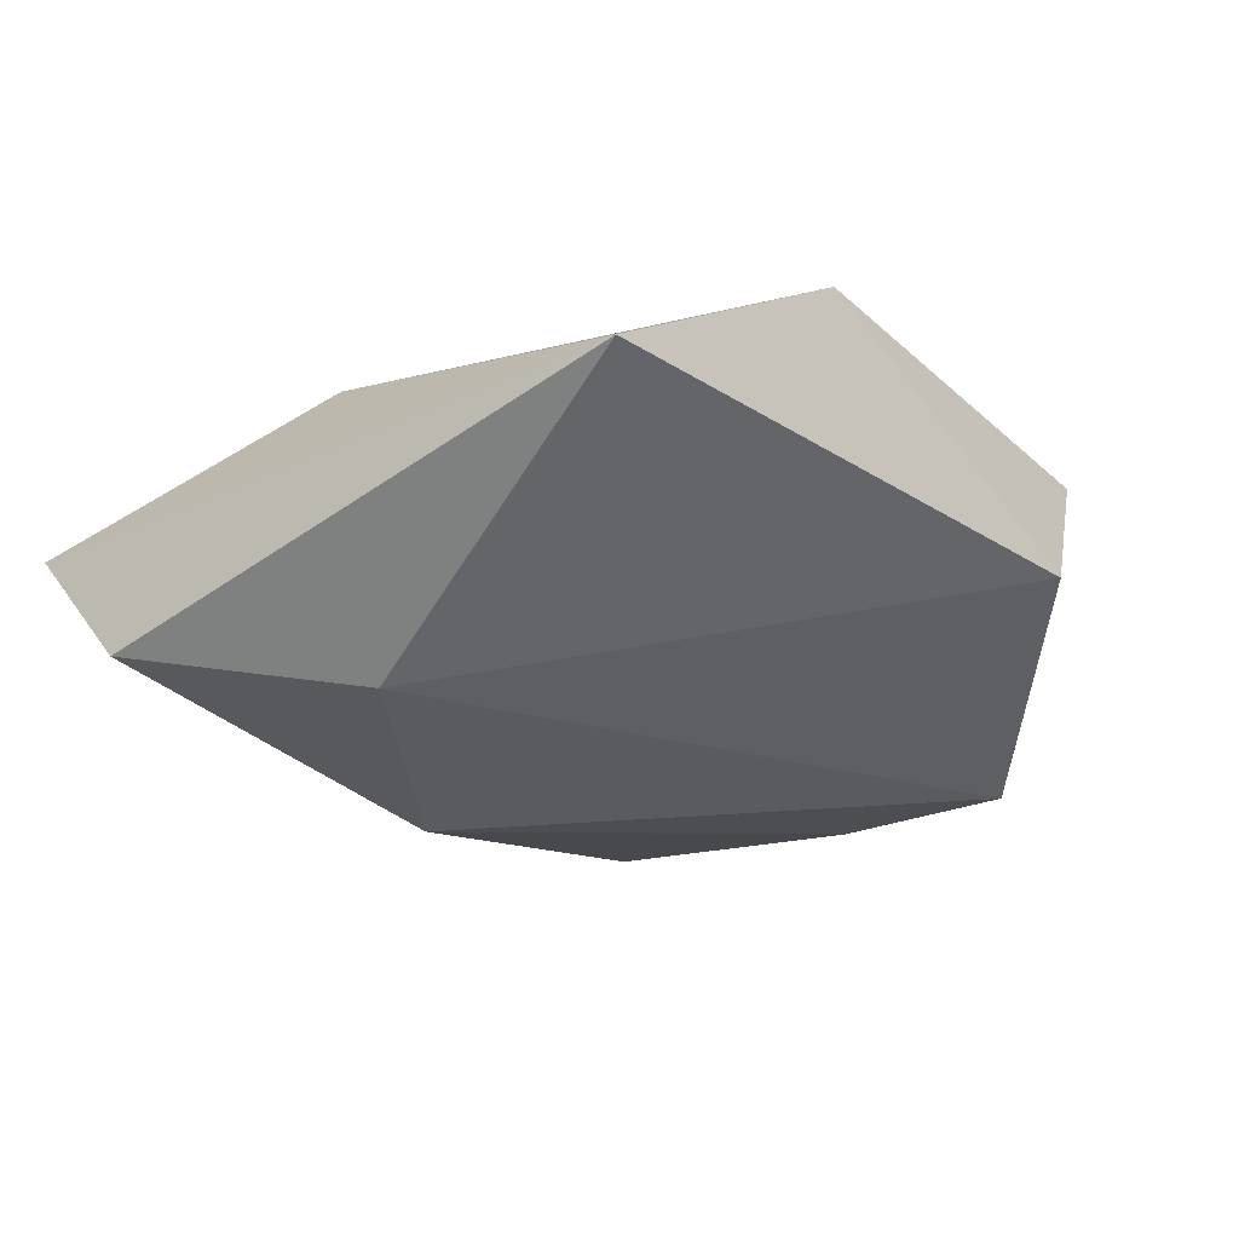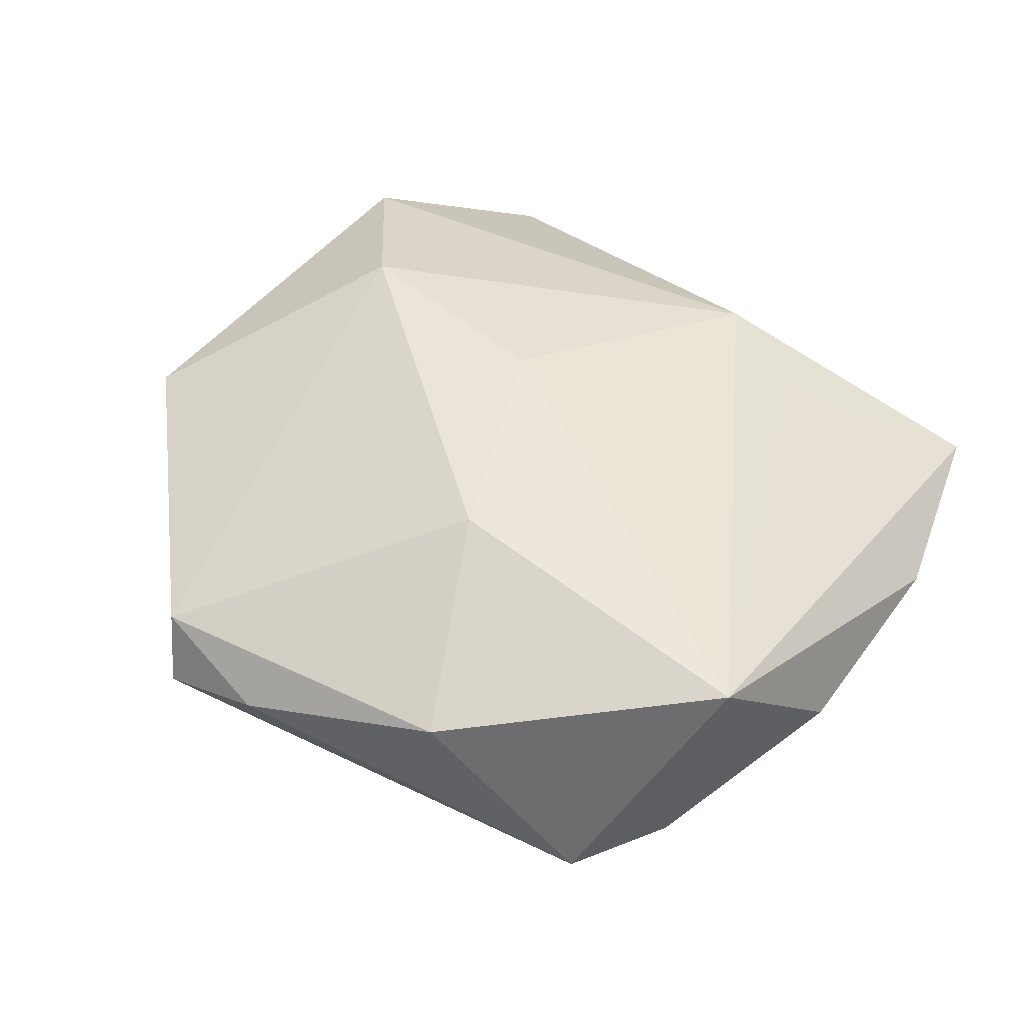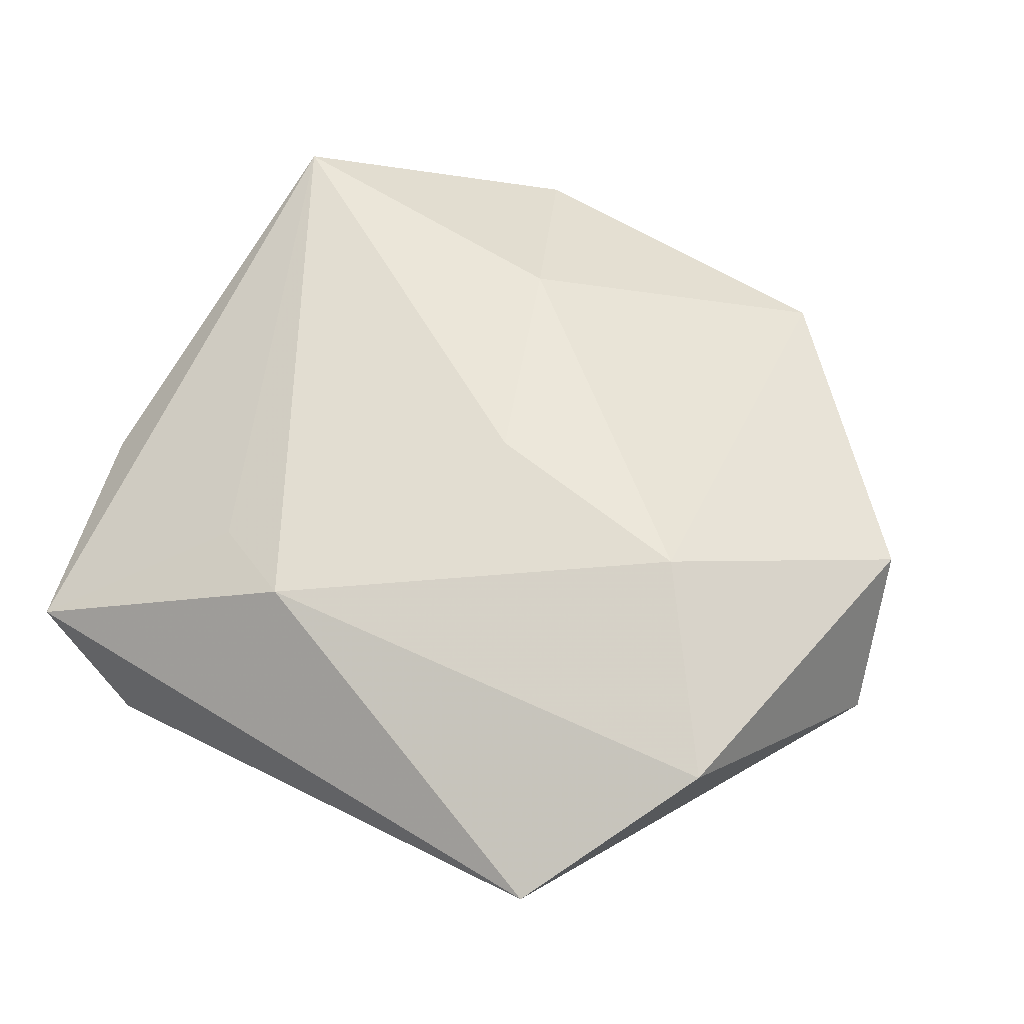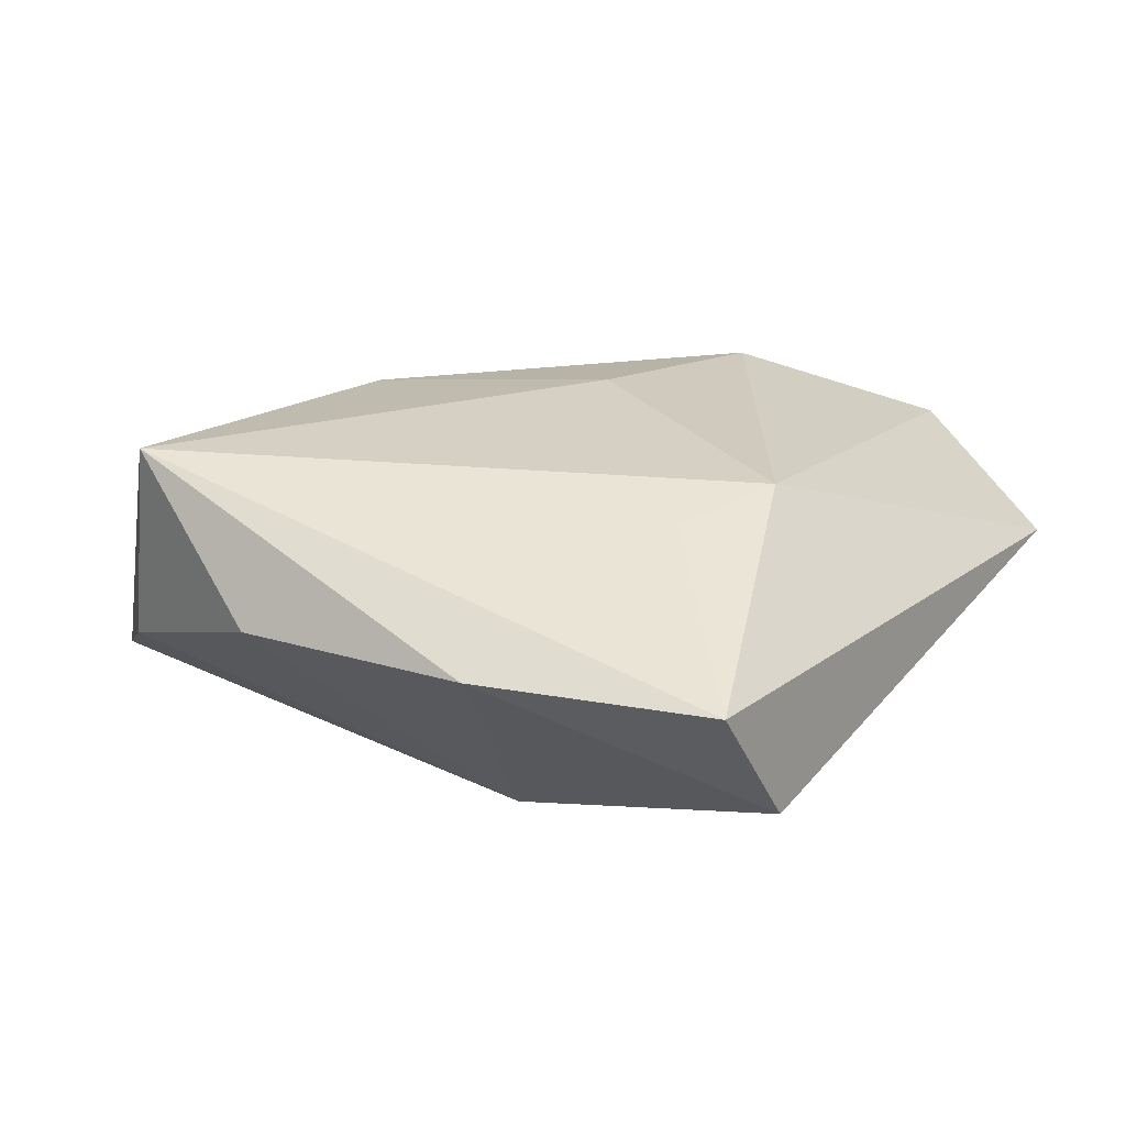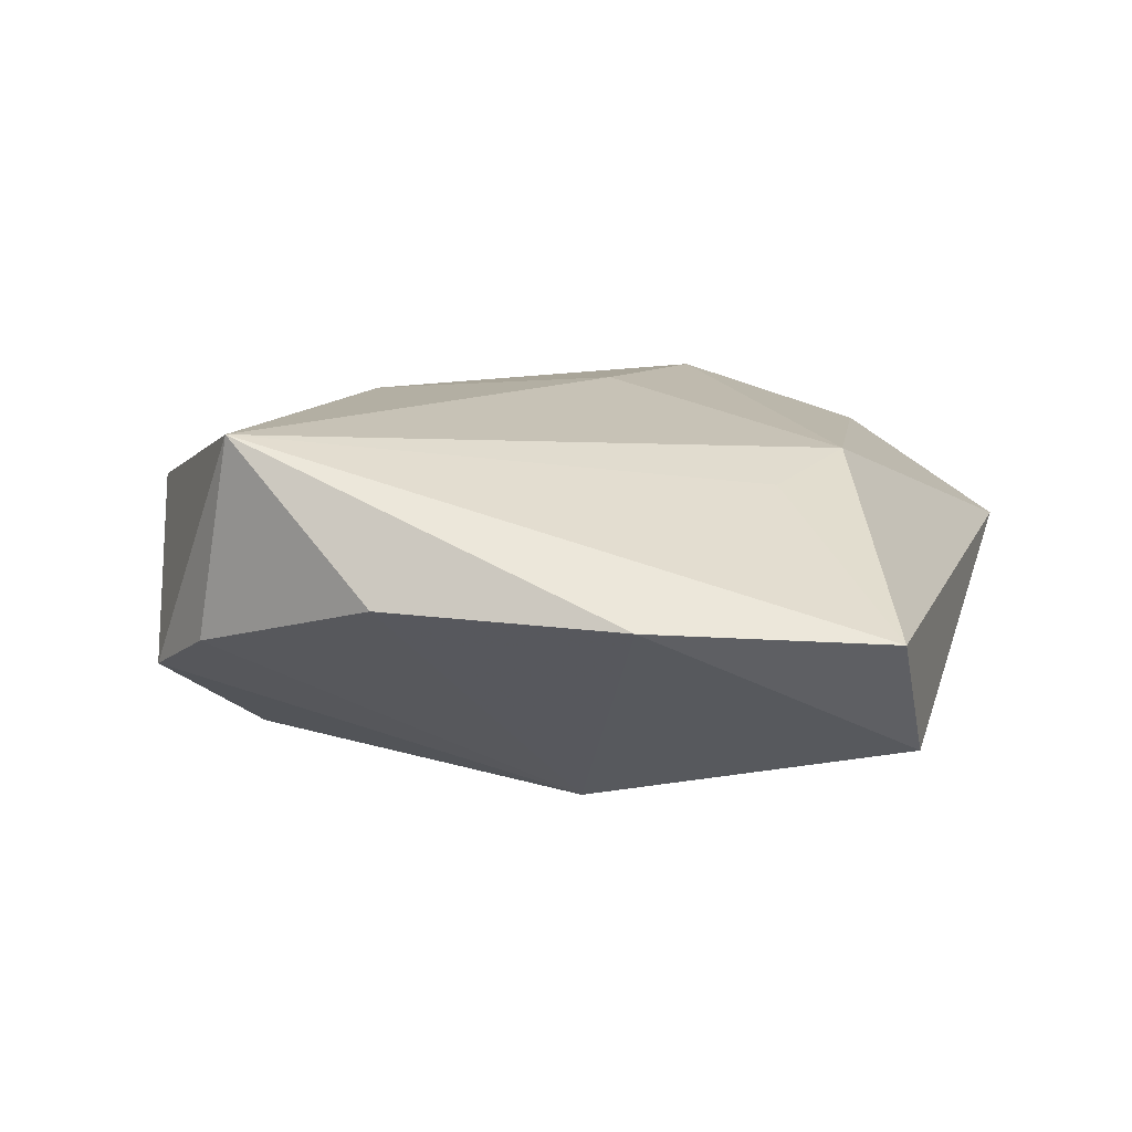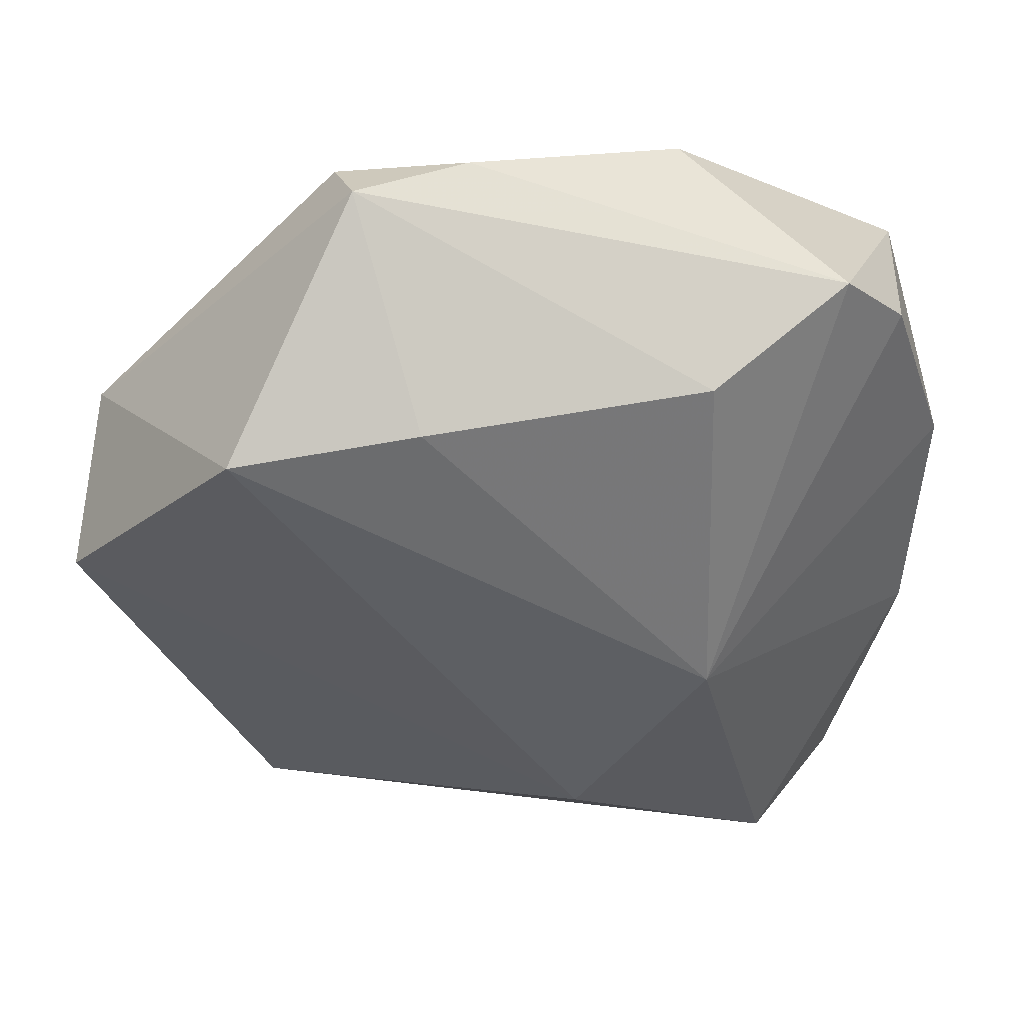
<metadata>
{"format":"obj","ext":"obj","renderer":"f3d","projection":"perspective","resolution":1024,"background":"white","views":[{"elev":-22.6,"azim":33.9,"up":"+Z"},{"elev":46.7,"azim":-143.6,"up":"+Z"},{"elev":55.6,"azim":32.6,"up":"+Z"},{"elev":15.0,"azim":-57.2,"up":"+Z"},{"elev":9.1,"azim":-75.4,"up":"+Z"},{"elev":42.9,"azim":174.8,"up":"+Y"}]}
</metadata>
<code>
v -0.04277 -0.01748 0.0004746
v -0.01904 -0.02588 0.01103
v 0.01831 0.04049 0.005953
v 0.04408 0.01333 0.006929
v -0.03742 0.02598 -0.003221
v 0.00349 -0.003988 0.01918
v -0.04421 0.00656 0.001651
v -0.04074 0.02153 0.01682
v 0.04045 -0.0247 0.01191
v -0.02583 -0.0408 -0.01252
v -0.01638 0.02808 -0.01565
v 0.02664 -0.007515 0.019
v 0.02998 -0.04233 0.002459
v -0.004016 -0.02932 -0.01661
v 0.01678 0.04305 -0.001111
v -0.03059 0.03345 -0.007105
v 0.00538 0.04299 0.002695
v -0.006222 0.01869 0.01837
v -0.008869 -0.03067 0.01365
v -0.01671 -0.00605 -0.02134
v -0.03582 -0.04042 -0.0007274
v 0.04746 0.002516 -0.006972
v 0.03025 0.02423 -0.0183
v 0.01173 0.02653 -0.01799
v -0.0161 0.03843 0.009837
f 14 10 20
f 22 14 23
f 23 14 20
f 4 9 22
f 22 23 4
f 4 23 15
f 20 10 1
f 1 7 20
f 8 7 1
f 12 19 9
f 9 4 12
f 9 19 13
f 10 14 13
f 22 9 13
f 13 14 22
f 20 7 5
f 5 16 20
f 5 7 8
f 8 16 5
f 20 16 11
f 11 16 15
f 25 16 8
f 8 19 6
f 19 12 6
f 10 13 21
f 21 13 19
f 21 1 10
f 8 1 21
f 24 23 20
f 20 11 24
f 15 23 24
f 24 11 15
f 15 16 17
f 16 25 17
f 3 12 4
f 3 17 25
f 3 4 15
f 15 17 3
f 2 19 8
f 8 21 2
f 2 21 19
f 12 3 18
f 18 3 25
f 18 25 8
f 8 6 18
f 18 6 12

</code>
